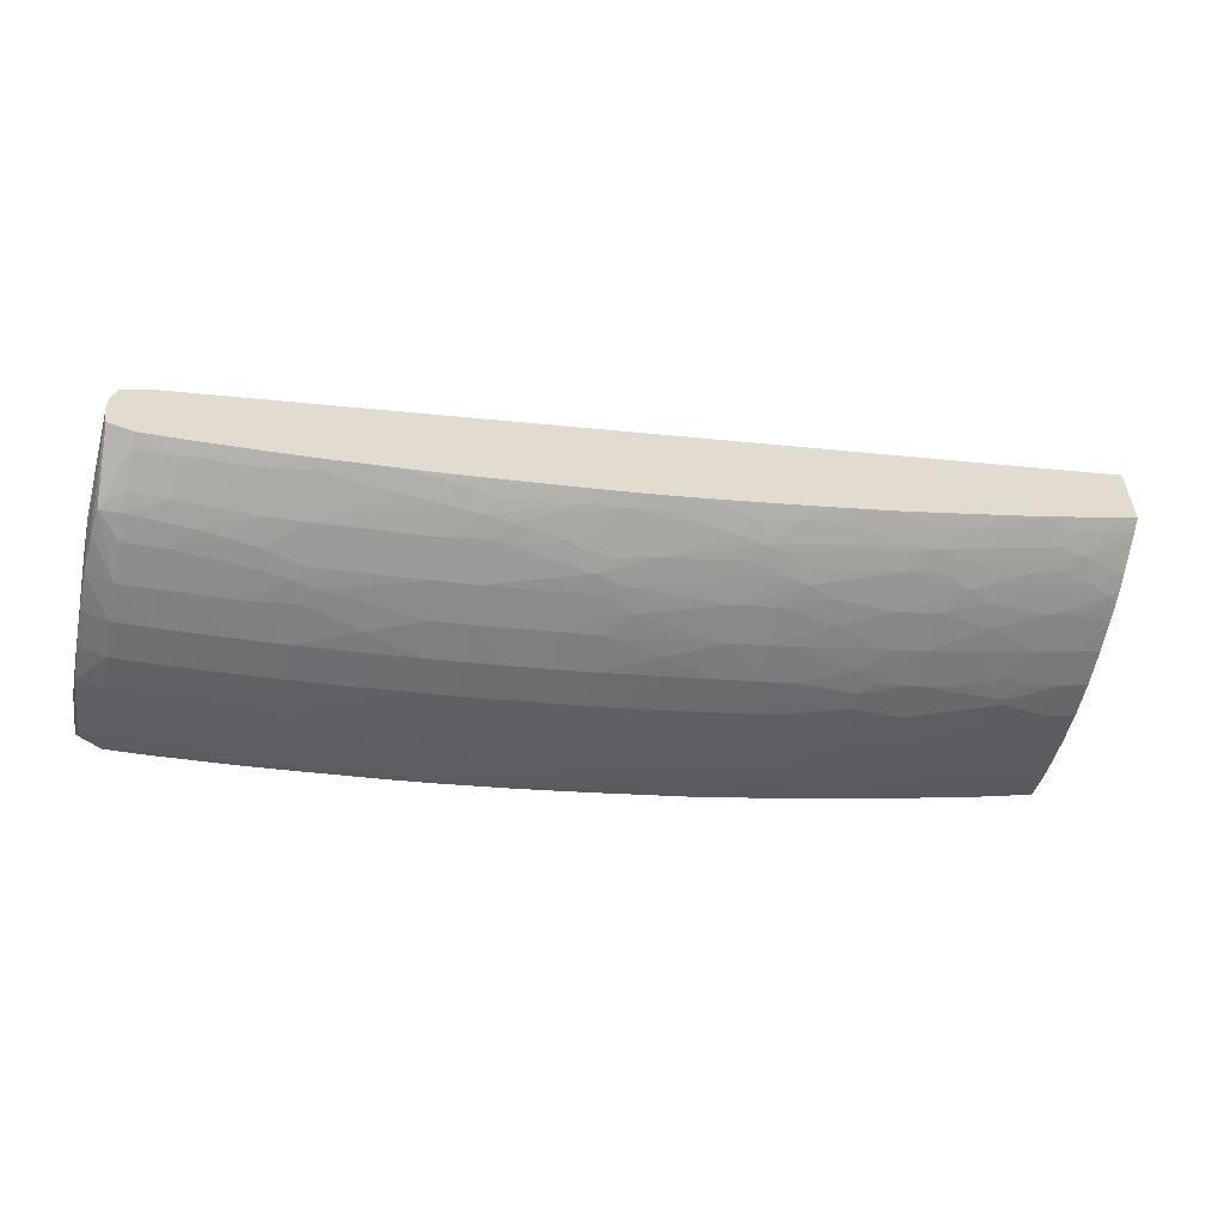
<metadata>
{"format":"obj","ext":"obj","renderer":"f3d","projection":"perspective","resolution":1024,"background":"white","views":[{"elev":-55.2,"azim":168.2,"up":"+Y"}]}
</metadata>
<code>
v -0.4187 -0.1011 -0.08413
v -0.4187 -0.06629 -0.08413
v -0.4134 -0.1028 -0.08413
v -0.4069 -0.1077 -0.0783
v -0.4187 -0.1037 -0.07875
v -0.4187 -0.07671 0.06432
v -0.006701 -0.1516 0.06432
v -0.006701 -0.1412 -0.08413
v -0.3905 -0.1126 -0.07834
v -0.3759 -0.114 -0.08413
v -0.3971 -0.1151 -0.06871
v -0.4187 -0.1062 -0.07299
v -0.4187 -0.1097 0.06432
v 0.004323 -0.1565 0.06432
v 0.00449 -0.1458 -0.08413
v -0.3757 -0.1141 -0.08413
v -0.3855 -0.1168 -0.07257
v -0.3294 -0.133 -0.07015
v -0.3411 -0.1315 -0.06585
v -0.372 -0.1249 -0.06089
v -0.3905 -0.1193 -0.06211
v -0.4037 -0.1171 -0.05711
v -0.4084 -0.1139 -0.06211
v -0.4187 -0.111 -0.06131
v -0.4187 -0.111 0.06132
v -0.4046 -0.1143 0.06432
v 0.005325 -0.1588 0.06432
v 0.006745 -0.1532 -0.08413
v -0.3708 -0.1181 -0.07834
v -0.3607 -0.1181 -0.08413
v -0.336 -0.1281 -0.07689
v -0.3198 -0.1301 -0.08134
v -0.3198 -0.1342 -0.07265
v -0.2573 -0.1499 -0.06868
v -0.2676 -0.1488 -0.06551
v -0.3025 -0.1425 -0.06089
v -0.3198 -0.1386 -0.06089
v -0.336 -0.1347 -0.06038
v -0.3486 -0.1335 -0.05423
v -0.4153 -0.1153 -0.05191
v -0.3602 -0.132 -0.04842
v -0.4187 -0.1131 -0.0553
v -0.4187 -0.1148 0.0495
v -0.4153 -0.1153 0.05191
v -0.4037 -0.1171 0.05712
v -0.3996 -0.1159 0.06432
v 0.005492 -0.1759 0.06432
v 0.007622 -0.1763 0.04349
v 0.007872 -0.1763 0.02609
v 0.007204 -0.1589 -0.0783
v 0.006828 -0.1591 -0.08413
v -0.3466 -0.1218 -0.08413
v -0.3238 -0.1277 -0.08413
v -0.3087 -0.1314 -0.08413
v -0.3013 -0.1356 -0.07866
v -0.2851 -0.1395 -0.0783
v -0.251 -0.1471 -0.0776
v -0.2457 -0.151 -0.07134
v -0.2154 -0.1604 -0.06089
v -0.2329 -0.1571 -0.06089
v -0.251 -0.1533 -0.06208
v -0.2676 -0.1518 -0.05681
v -0.2676 -0.1433 -0.0783
v -0.2783 -0.1506 -0.05345
v -0.2845 -0.147 -0.0599
v -0.3198 -0.1435 -0.0435
v -0.3373 -0.1392 -0.0435
v -0.3894 -0.125 -0.0435
v -0.4084 -0.119 -0.04507
v -0.4187 -0.1168 -0.04065
v -0.4187 -0.1148 -0.0495
v -0.3545 -0.1347 -0.04297
v -0.365 -0.1332 -0.03683
v -0.3713 -0.1302 -0.04297
v -0.4187 -0.1168 0.04065
v -0.4084 -0.119 0.04507
v -0.3894 -0.125 0.04349
v -0.3602 -0.132 0.04843
v -0.3905 -0.1193 0.0621
v -0.3486 -0.1335 0.05424
v -0.372 -0.1249 0.06089
v -0.3927 -0.1179 0.06432
v -0.006116 -0.1821 0.06432
v 0.002861 -0.1857 0.05437
v 0.004239 -0.187 0.04349
v 0.005409 -0.1884 0.02609
v 0.005743 -0.189 0.008699
v 0.007872 -0.1763 -0.02609
v 0.007622 -0.1763 -0.0435
v 0.005576 -0.1679 -0.08413
v -0.3058 -0.1321 -0.08413
v -0.2912 -0.1354 -0.08413
v -0.2581 -0.1424 -0.08413
v -0.2329 -0.1482 -0.08267
v -0.2329 -0.1522 -0.07398
v -0.1981 -0.1565 -0.0783
v -0.1967 -0.1642 -0.05929
v -0.1899 -0.1677 -0.05242
v -0.2015 -0.1667 -0.0482
v -0.2502 -0.1588 -0.0435
v -0.2768 -0.1385 -0.08413
v -0.2676 -0.1404 -0.08413
v -0.2676 -0.1553 -0.0435
v -0.2899 -0.1493 -0.0482
v -0.3017 -0.1478 -0.04284
v -0.2955 -0.1506 -0.03661
v -0.3198 -0.1466 -0.02609
v -0.3373 -0.1423 -0.02609
v -0.3894 -0.1282 -0.02609
v -0.4069 -0.1231 -0.02609
v -0.4187 -0.117 -0.03943
v -0.3547 -0.1377 -0.02609
v -0.3681 -0.1341 -0.02609
v -0.3768 -0.1317 -0.02609
v -0.4187 -0.1194 0.02566
v -0.4069 -0.1231 0.02609
v -0.3894 -0.1282 0.02609
v -0.365 -0.1332 0.03682
v -0.3713 -0.1302 0.04296
v -0.3545 -0.1347 0.04296
v -0.3373 -0.1392 0.04349
v -0.3198 -0.1435 0.04349
v -0.3198 -0.1386 0.06089
v -0.336 -0.1347 0.06039
v -0.3397 -0.1324 0.06432
v -0.3448 -0.131 0.06432
v -0.006701 -0.1823 0.06432
v -0.006701 -0.1826 0.0636
v -0.006701 -0.1859 0.05491
v -0.006701 -0.1887 0.04349
v -0.006701 -0.1916 0.02609
v -0.006701 -0.1931 0.008699
v 0.005743 -0.189 -0.008709
v 0.005409 -0.1884 -0.02609
v 0.004239 -0.187 -0.0435
v 0.005283 -0.172 -0.0783
v 0.004615 -0.1708 -0.08413
v -0.2257 -0.1488 -0.08413
v -0.2188 -0.1501 -0.08413
v -0.2146 -0.1532 -0.07901
v -0.1807 -0.1654 -0.06308
v -0.2045 -0.1527 -0.08413
v -0.1981 -0.1537 -0.08413
v -0.1807 -0.1592 -0.0783
v -0.1531 -0.1674 -0.06894
v -0.1807 -0.171 -0.0435
v -0.1967 -0.1687 -0.04284
v -0.1467 -0.1706 -0.06224
v -0.1807 -0.1683 -0.05438
v -0.1285 -0.1734 -0.06089
v -0.1459 -0.176 -0.0435
v -0.2088 -0.168 -0.03661
v -0.2149 -0.1655 -0.04284
v -0.2502 -0.1619 -0.02609
v -0.2676 -0.1584 -0.02609
v -0.2845 -0.1517 -0.04284
v -0.2851 -0.1546 -0.02609
v -0.299 -0.1514 -0.02609
v -0.3107 -0.15 -0.01571
v -0.3373 -0.1442 -0.008709
v -0.3796 -0.1324 -0.01292
v -0.4069 -0.1249 -0.008709
v -0.4187 -0.1194 -0.02565
v -0.4187 -0.1212 0.008699
v -0.4069 -0.1249 0.008699
v -0.3796 -0.1324 0.01293
v -0.3681 -0.1341 0.02609
v -0.3547 -0.1377 0.02609
v -0.3373 -0.1423 0.02609
v -0.3198 -0.1466 0.02609
v -0.2955 -0.1506 0.03661
v -0.3018 -0.1478 0.04285
v -0.2899 -0.1493 0.04821
v -0.2783 -0.1506 0.05346
v -0.3025 -0.1426 0.06089
v -0.3198 -0.1373 0.06432
v -0.3334 -0.134 0.06432
v -0.02411 -0.1816 0.06432
v -0.02411 -0.1825 0.06214
v -0.02411 -0.1854 0.05346
v -0.02411 -0.1878 0.04349
v -0.02411 -0.1908 0.02609
v -0.02411 -0.1925 0.008699
v -0.006701 -0.1931 -0.008709
v -0.006701 -0.1916 -0.02609
v 0.002861 -0.1857 -0.05438
v -0.006701 -0.1738 -0.08413
v -0.2108 -0.1516 -0.08413
v -0.1901 -0.155 -0.08413
v -0.1807 -0.1563 -0.08413
v -0.1709 -0.1577 -0.08413
v -0.1633 -0.1617 -0.0783
v -0.1467 -0.1645 -0.07741
v -0.1415 -0.1682 -0.07102
v -0.1807 -0.1741 -0.02609
v -0.1459 -0.1791 -0.02609
v -0.1633 -0.1696 -0.05807
v -0.1285 -0.169 -0.07286
v -0.1111 -0.1754 -0.06089
v -0.1285 -0.1783 -0.0435
v -0.1981 -0.1714 -0.02609
v -0.2149 -0.1686 -0.02487
v -0.2204 -0.1669 -0.02984
v -0.2248 -0.1677 -0.01824
v -0.2676 -0.1602 -0.008709
v -0.3124 -0.1505 -0.004132
v -0.3188 -0.1486 -0.009435
v -0.2851 -0.1564 -0.008709
v -0.3039 -0.152 -0.009435
v -0.3373 -0.1442 0.008699
v -0.3811 -0.1329 -0.001342
v -0.3547 -0.1395 -0.008709
v -0.3731 -0.1346 -0.007764
v -0.3879 -0.1305 -0.007764
v -0.4187 -0.1212 -0.008709
v -0.4187 -0.1201 -0.01969
v -0.3811 -0.1329 0.001332
v -0.3879 -0.1305 0.007755
v -0.3731 -0.1346 0.007755
v -0.3547 -0.1395 0.008699
v -0.3107 -0.15 0.01572
v -0.299 -0.1514 0.02609
v -0.2851 -0.1546 0.02609
v -0.2676 -0.1584 0.02609
v -0.2676 -0.1553 0.04349
v -0.2845 -0.1517 0.04285
v -0.2502 -0.1588 0.04349
v -0.2676 -0.1518 0.05681
v -0.2676 -0.1492 0.06432
v -0.2712 -0.1484 0.06432
v -0.2845 -0.147 0.05991
v -0.0589 -0.1792 0.06432
v -0.03405 -0.1851 0.05244
v -0.0589 -0.1805 0.06089
v -0.04566 -0.1847 0.05085
v -0.0589 -0.1842 0.04879
v -0.04052 -0.1864 0.04443
v -0.0589 -0.1861 0.0401
v -0.04148 -0.1896 0.02609
v -0.0589 -0.1902 0.008699
v -0.02411 -0.1925 -0.008709
v -0.006701 -0.1887 -0.0435
v -0.02411 -0.1908 -0.02609
v -0.006701 -0.1859 -0.0549
v -0.006701 -0.1826 -0.06361
v -0.006701 -0.1765 -0.0783
v -0.02411 -0.176 -0.0783
v -0.02411 -0.1732 -0.08413
v -0.1314 -0.1634 -0.08413
v -0.1285 -0.1651 -0.08157
v -0.1807 -0.1758 -0.008709
v -0.1285 -0.1813 -0.02609
v -0.1459 -0.1809 -0.008709
v -0.1633 -0.1784 -0.008709
v -0.1111 -0.17 -0.075
v -0.07631 -0.179 -0.06089
v -0.1111 -0.1802 -0.0435
v -0.0589 -0.1842 -0.0488
v -0.07769 -0.1837 -0.04332
v -0.08441 -0.1849 -0.03436
v -0.1981 -0.1732 -0.008709
v -0.2266 -0.1681 -0.008709
v -0.2502 -0.1636 -0.008709
v -0.2154 -0.1701 -0.008709
v -0.2676 -0.1602 0.008699
v -0.3124 -0.1505 0.004107
v -0.3188 -0.1486 0.009426
v -0.3039 -0.152 0.009426
v -0.2851 -0.1564 0.008699
v -0.2502 -0.1619 0.02609
v -0.2088 -0.168 0.03661
v -0.2329 -0.162 0.04349
v -0.2015 -0.1667 0.04821
v -0.2329 -0.1571 0.06089
v -0.251 -0.1533 0.06209
v -0.2531 -0.1521 0.06432
v -0.2611 -0.1506 0.06432
v -0.1899 -0.1677 0.05242
v -0.07289 -0.178 0.06432
v -0.07631 -0.179 0.06089
v -0.1111 -0.1754 0.06089
v -0.07769 -0.1837 0.04331
v -0.0728 -0.1855 0.0374
v -0.0589 -0.1884 0.02609
v -0.07631 -0.1887 0.008699
v -0.0589 -0.1902 -0.008709
v -0.02411 -0.1878 -0.0435
v -0.02411 -0.1854 -0.05345
v -0.04148 -0.1896 -0.02609
v -0.0589 -0.1861 -0.0401
v -0.02411 -0.1825 -0.06215
v -0.03272 -0.1727 -0.08413
v -0.04148 -0.1749 -0.0783
v -0.05096 -0.1715 -0.08413
v -0.1285 -0.1637 -0.08413
v -0.1117 -0.1658 -0.08413
v -0.1111 -0.1661 -0.0837
v -0.1807 -0.1758 0.008699
v -0.1285 -0.183 -0.008709
v -0.1036 -0.1851 -0.01836
v -0.1459 -0.1809 0.008699
v -0.1633 -0.1784 0.008699
v -0.09368 -0.1709 -0.07699
v -0.07744 -0.1713 -0.0799
v -0.0589 -0.1737 -0.0783
v -0.0589 -0.1805 -0.06089
v -0.0728 -0.1855 -0.03739
v -0.04566 -0.1847 -0.05086
v -0.04052 -0.1864 -0.04443
v -0.07769 -0.1866 -0.02757
v -0.1981 -0.1732 0.008699
v -0.2266 -0.1681 0.008699
v -0.2502 -0.1636 0.008699
v -0.2154 -0.1701 0.008699
v -0.2248 -0.1677 0.01825
v -0.2149 -0.1686 0.02486
v -0.2204 -0.1669 0.02984
v -0.1981 -0.1714 0.02609
v -0.1807 -0.1741 0.02609
v -0.1807 -0.171 0.04349
v -0.1967 -0.1687 0.04285
v -0.2149 -0.1655 0.04285
v -0.2154 -0.1604 0.06089
v -0.2153 -0.159 0.06432
v -0.1967 -0.1642 0.0593
v -0.1459 -0.176 0.04349
v -0.1285 -0.1734 0.06089
v -0.1807 -0.1683 0.05438
v -0.1467 -0.1706 0.06225
v -0.1807 -0.1654 0.06309
v -0.07652 -0.1776 0.06432
v -0.1111 -0.1741 0.06432
v -0.1285 -0.1722 0.06432
v -0.1285 -0.1783 0.04349
v -0.1111 -0.1802 0.04349
v -0.08441 -0.1849 0.03436
v -0.07769 -0.1866 0.02758
v -0.07631 -0.1887 -0.008709
v -0.1037 -0.1851 0.01835
v -0.107 -0.1855 0.008699
v -0.0589 -0.1884 -0.02609
v -0.03405 -0.1851 -0.05245
v -0.0589 -0.1709 -0.08413
v -0.1075 -0.1662 -0.08413
v -0.0893 -0.1681 -0.08413
v -0.1285 -0.183 0.008699
v -0.107 -0.1855 -0.008709
v -0.1459 -0.1791 0.02609
v -0.1285 -0.1813 0.02609
v -0.08149 -0.169 -0.08413
v -0.07481 -0.1696 -0.08413
v -0.06704 -0.1703 -0.08413
v -0.197 -0.1622 0.06432
v -0.212 -0.1596 0.06432
v -0.1455 -0.17 0.06432
v -0.1633 -0.1696 0.05808
v -0.1487 -0.1696 0.06432
v -0.1574 -0.1683 0.06432
v -0.1749 -0.1658 0.06432
v -0.1807 -0.1649 0.06432
f 1 2 8
f 1 8 15
f 1 15 28
f 1 28 51
f 1 51 90
f 1 90 137
f 1 137 187
f 1 187 248
f 1 248 292
f 1 292 294
f 1 294 343
f 1 343 352
f 1 352 351
f 1 351 350
f 1 350 345
f 1 345 344
f 1 344 296
f 1 296 295
f 1 295 249
f 1 249 191
f 1 191 190
f 1 190 189
f 1 189 143
f 1 143 142
f 1 142 188
f 1 188 139
f 1 139 138
f 1 138 93
f 1 93 102
f 1 102 101
f 1 101 92
f 1 92 91
f 1 91 54
f 1 54 53
f 1 53 52
f 1 52 30
f 1 30 16
f 1 16 10
f 1 10 3
f 1 3 4
f 1 4 5
f 1 5 12
f 1 12 24
f 1 24 42
f 1 42 71
f 1 71 70
f 1 70 111
f 1 111 163
f 1 163 216
f 1 216 215
f 1 215 164
f 1 164 115
f 1 115 75
f 1 75 43
f 1 43 25
f 1 25 13
f 1 13 6
f 1 6 2
f 2 6 7
f 2 7 8
f 3 9 4
f 3 10 9
f 4 9 11
f 4 11 5
f 5 11 12
f 6 13 26
f 6 26 46
f 6 46 82
f 6 82 126
f 6 126 125
f 6 125 177
f 6 177 176
f 6 176 230
f 6 230 229
f 6 229 277
f 6 277 276
f 6 276 324
f 6 324 354
f 6 354 353
f 6 353 360
f 6 360 359
f 6 359 358
f 6 358 357
f 6 357 355
f 6 355 333
f 6 333 332
f 6 332 331
f 6 331 279
f 6 279 232
f 6 232 178
f 6 178 127
f 6 127 83
f 6 83 47
f 6 47 27
f 6 27 14
f 6 14 7
f 7 14 15
f 7 15 8
f 9 10 16
f 9 16 17
f 9 17 11
f 11 17 18
f 11 18 19
f 11 19 20
f 11 20 21
f 11 21 22
f 11 22 23
f 11 23 24
f 11 24 12
f 13 25 26
f 14 27 15
f 15 27 28
f 16 29 17
f 16 30 31
f 16 31 18
f 16 18 29
f 17 29 18
f 18 32 33
f 18 33 34
f 18 34 35
f 18 35 36
f 18 36 37
f 18 37 38
f 18 38 19
f 18 31 32
f 19 39 20
f 19 38 39
f 20 39 21
f 21 39 22
f 22 40 24
f 22 24 23
f 22 39 41
f 22 41 40
f 24 40 42
f 25 43 44
f 25 44 45
f 25 45 46
f 25 46 26
f 27 47 48
f 27 48 49
f 27 49 28
f 28 49 50
f 28 50 51
f 30 52 31
f 31 52 32
f 32 52 53
f 32 53 54
f 32 54 33
f 33 54 55
f 33 55 56
f 33 56 34
f 34 57 58
f 34 58 59
f 34 59 60
f 34 60 61
f 34 61 62
f 34 62 35
f 34 56 63
f 34 63 57
f 35 62 64
f 35 64 65
f 35 65 36
f 36 65 64
f 36 64 37
f 37 66 39
f 37 39 38
f 37 64 66
f 39 66 67
f 39 67 41
f 40 41 68
f 40 68 69
f 40 69 70
f 40 70 71
f 40 71 42
f 41 67 72
f 41 72 73
f 41 73 74
f 41 74 68
f 43 75 44
f 44 76 77
f 44 77 78
f 44 78 45
f 44 75 76
f 45 79 46
f 45 78 80
f 45 80 81
f 45 81 79
f 46 79 82
f 47 83 84
f 47 84 85
f 47 85 48
f 48 85 86
f 48 86 87
f 48 87 49
f 49 88 50
f 49 87 133
f 49 133 88
f 50 88 89
f 50 89 51
f 51 89 90
f 54 91 55
f 55 91 56
f 56 91 92
f 56 92 63
f 57 63 93
f 57 93 94
f 57 94 58
f 58 94 95
f 58 95 59
f 59 96 97
f 59 97 98
f 59 98 60
f 59 95 96
f 60 62 61
f 60 98 62
f 62 98 99
f 62 99 100
f 62 100 64
f 63 101 102
f 63 102 93
f 63 92 101
f 64 100 103
f 64 103 104
f 64 104 66
f 66 104 105
f 66 105 106
f 66 106 107
f 66 107 108
f 66 108 67
f 67 108 73
f 67 73 72
f 68 74 73
f 68 73 109
f 68 109 110
f 68 110 70
f 68 70 69
f 70 110 111
f 73 108 112
f 73 112 113
f 73 113 114
f 73 114 109
f 75 115 116
f 75 116 77
f 75 77 76
f 77 117 118
f 77 118 119
f 77 119 78
f 77 116 117
f 78 119 118
f 78 118 120
f 78 120 121
f 78 121 80
f 79 81 82
f 80 121 122
f 80 122 123
f 80 123 124
f 80 124 125
f 80 125 81
f 81 125 126
f 81 126 82
f 83 127 84
f 84 127 128
f 84 128 129
f 84 129 130
f 84 130 131
f 84 131 85
f 85 131 86
f 86 131 132
f 86 132 87
f 87 132 184
f 87 184 133
f 88 133 89
f 89 133 134
f 89 134 135
f 89 135 136
f 89 136 90
f 90 136 137
f 93 138 94
f 94 138 95
f 95 138 139
f 95 139 140
f 95 140 96
f 96 141 97
f 96 140 142
f 96 142 143
f 96 143 144
f 96 144 145
f 96 145 141
f 97 141 98
f 98 146 147
f 98 147 99
f 98 141 148
f 98 148 149
f 98 149 150
f 98 150 151
f 98 151 146
f 99 147 152
f 99 152 153
f 99 153 100
f 100 154 155
f 100 155 103
f 100 153 152
f 100 152 154
f 103 155 106
f 103 106 156
f 103 156 104
f 104 106 105
f 104 156 106
f 106 155 157
f 106 157 158
f 106 158 107
f 107 158 159
f 107 159 108
f 108 159 160
f 108 160 161
f 108 161 112
f 109 114 161
f 109 161 162
f 109 162 110
f 110 162 163
f 110 163 111
f 112 161 113
f 113 161 114
f 115 164 165
f 115 165 116
f 116 165 117
f 117 166 167
f 117 167 118
f 117 165 166
f 118 168 169
f 118 169 121
f 118 121 120
f 118 167 168
f 121 169 122
f 122 170 171
f 122 171 172
f 122 172 173
f 122 173 174
f 122 174 123
f 122 169 170
f 123 175 176
f 123 176 177
f 123 177 124
f 123 174 175
f 124 177 125
f 127 178 128
f 128 178 179
f 128 179 129
f 129 179 180
f 129 180 130
f 130 180 181
f 130 181 182
f 130 182 131
f 131 182 183
f 131 183 132
f 132 183 241
f 132 241 184
f 133 184 134
f 134 184 185
f 134 185 135
f 135 185 186
f 135 186 136
f 136 186 137
f 137 186 187
f 139 188 140
f 140 188 142
f 141 145 148
f 143 189 144
f 144 189 190
f 144 190 191
f 144 191 192
f 144 192 193
f 144 193 194
f 144 194 145
f 145 194 148
f 146 195 152
f 146 152 147
f 146 151 196
f 146 196 195
f 148 194 150
f 148 150 197
f 148 197 149
f 149 197 150
f 150 198 199
f 150 199 200
f 150 200 151
f 150 194 198
f 151 200 196
f 152 195 201
f 152 201 202
f 152 202 203
f 152 203 154
f 154 204 205
f 154 205 155
f 154 203 202
f 154 202 204
f 155 205 159
f 155 159 157
f 157 159 158
f 159 206 207
f 159 207 160
f 159 205 208
f 159 208 209
f 159 209 206
f 160 207 206
f 160 206 266
f 160 266 210
f 160 210 217
f 160 217 211
f 160 211 212
f 160 212 161
f 161 212 213
f 161 213 211
f 161 211 214
f 161 214 162
f 162 165 164
f 162 164 215
f 162 215 216
f 162 216 163
f 162 214 211
f 162 211 217
f 162 217 165
f 165 217 218
f 165 218 166
f 166 218 217
f 166 217 219
f 166 219 220
f 166 220 210
f 166 210 169
f 166 169 168
f 166 168 167
f 169 210 221
f 169 221 170
f 170 221 222
f 170 222 171
f 171 222 223
f 171 223 224
f 171 224 225
f 171 225 226
f 171 226 172
f 172 226 173
f 173 226 225
f 173 225 174
f 174 225 227
f 174 227 228
f 174 228 229
f 174 229 230
f 174 230 231
f 174 231 175
f 175 231 230
f 175 230 176
f 178 232 179
f 179 233 180
f 179 232 234
f 179 234 233
f 180 233 181
f 181 233 235
f 181 235 236
f 181 236 237
f 181 237 238
f 181 238 182
f 182 238 239
f 182 239 240
f 182 240 183
f 183 240 286
f 183 286 241
f 184 241 185
f 185 242 186
f 185 241 243
f 185 243 242
f 186 242 244
f 186 244 245
f 186 245 246
f 186 246 187
f 187 246 247
f 187 247 248
f 191 249 250
f 191 250 193
f 191 193 192
f 193 250 194
f 194 250 198
f 195 251 261
f 195 261 201
f 195 196 254
f 195 254 251
f 196 200 252
f 196 252 253
f 196 253 254
f 198 250 297
f 198 297 255
f 198 255 256
f 198 256 199
f 199 257 200
f 199 256 258
f 199 258 259
f 199 259 257
f 200 257 260
f 200 260 252
f 201 261 204
f 201 204 202
f 204 262 263
f 204 263 205
f 204 261 264
f 204 264 262
f 205 263 313
f 205 313 265
f 205 265 266
f 205 266 206
f 205 206 208
f 206 209 208
f 210 266 267
f 210 267 221
f 210 220 217
f 211 213 212
f 217 220 219
f 221 267 266
f 221 266 268
f 221 268 269
f 221 269 265
f 221 265 224
f 221 224 223
f 221 223 222
f 224 265 270
f 224 270 227
f 224 227 225
f 227 270 271
f 227 271 272
f 227 272 273
f 227 273 228
f 228 274 275
f 228 275 276
f 228 276 277
f 228 277 229
f 228 273 278
f 228 278 274
f 232 279 234
f 233 234 235
f 234 279 280
f 234 280 236
f 234 236 235
f 236 238 237
f 236 280 281
f 236 281 282
f 236 282 283
f 236 283 238
f 238 283 284
f 238 284 239
f 239 284 240
f 240 284 285
f 240 285 338
f 240 338 286
f 241 286 243
f 242 243 287
f 242 287 288
f 242 288 244
f 243 286 289
f 243 289 290
f 243 290 287
f 244 288 291
f 244 291 245
f 245 291 247
f 245 247 246
f 247 292 248
f 247 291 293
f 247 293 294
f 247 294 292
f 249 295 250
f 250 295 296
f 250 296 297
f 251 298 311
f 251 311 261
f 251 254 302
f 251 302 298
f 252 299 253
f 252 260 300
f 252 300 299
f 253 301 302
f 253 302 254
f 253 299 346
f 253 346 301
f 255 297 303
f 255 303 256
f 256 303 304
f 256 304 305
f 256 305 306
f 256 306 258
f 257 259 307
f 257 307 260
f 258 306 308
f 258 308 287
f 258 287 309
f 258 309 290
f 258 290 307
f 258 307 259
f 260 307 310
f 260 310 300
f 261 311 314
f 261 314 264
f 262 264 314
f 262 314 312
f 262 312 313
f 262 313 263
f 265 313 315
f 265 315 270
f 265 269 266
f 266 269 268
f 270 315 316
f 270 316 317
f 270 317 271
f 271 318 319
f 271 319 320
f 271 320 321
f 271 321 273
f 271 273 322
f 271 322 272
f 271 317 316
f 271 316 318
f 272 322 273
f 273 321 278
f 274 276 275
f 274 278 323
f 274 323 276
f 276 323 324
f 278 325 323
f 278 321 320
f 278 320 326
f 278 326 327
f 278 327 328
f 278 328 329
f 278 329 330
f 278 330 325
f 279 331 280
f 280 331 332
f 280 332 281
f 281 332 333
f 281 333 327
f 281 327 334
f 281 334 335
f 281 335 282
f 282 335 283
f 283 336 337
f 283 337 284
f 283 335 336
f 284 337 285
f 285 337 339
f 285 339 340
f 285 340 347
f 285 347 338
f 286 338 341
f 286 341 289
f 287 290 309
f 287 308 342
f 287 342 288
f 288 342 291
f 289 341 290
f 290 341 307
f 291 342 306
f 291 306 305
f 291 305 293
f 293 305 343
f 293 343 294
f 296 344 297
f 297 344 345
f 297 345 303
f 298 319 311
f 298 302 319
f 299 300 347
f 299 347 340
f 299 340 346
f 300 310 338
f 300 338 347
f 301 348 302
f 301 346 349
f 301 349 348
f 302 348 319
f 303 345 304
f 304 345 350
f 304 350 351
f 304 351 305
f 305 352 343
f 305 351 352
f 306 342 308
f 307 341 310
f 310 341 338
f 311 319 318
f 311 318 315
f 311 315 314
f 312 314 315
f 312 315 313
f 315 318 316
f 319 348 320
f 320 348 326
f 323 325 353
f 323 353 354
f 323 354 324
f 325 330 353
f 326 348 334
f 326 334 327
f 327 333 355
f 327 355 329
f 327 329 356
f 327 356 328
f 328 356 329
f 329 355 357
f 329 357 358
f 329 358 330
f 330 359 360
f 330 360 353
f 330 358 359
f 334 349 336
f 334 336 335
f 334 348 349
f 336 339 337
f 336 349 339
f 339 349 346
f 339 346 340

</code>
